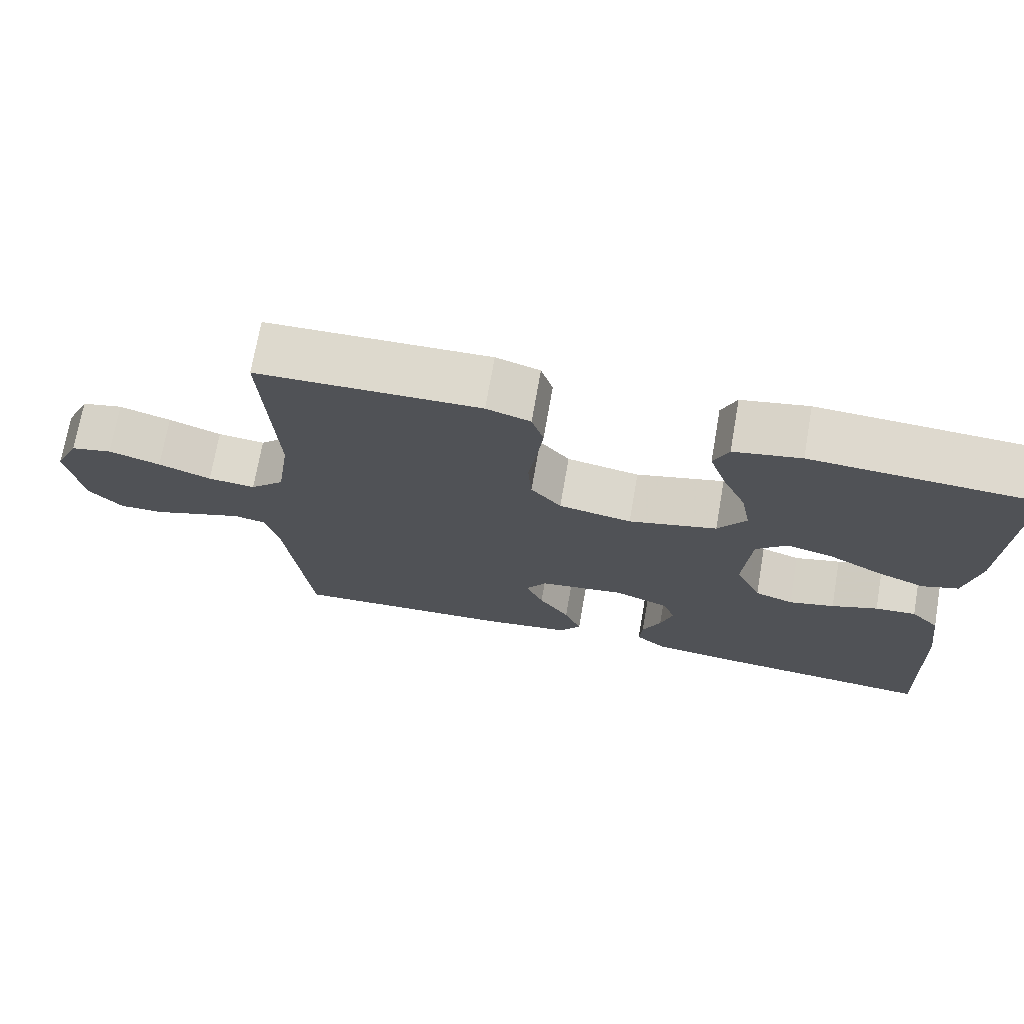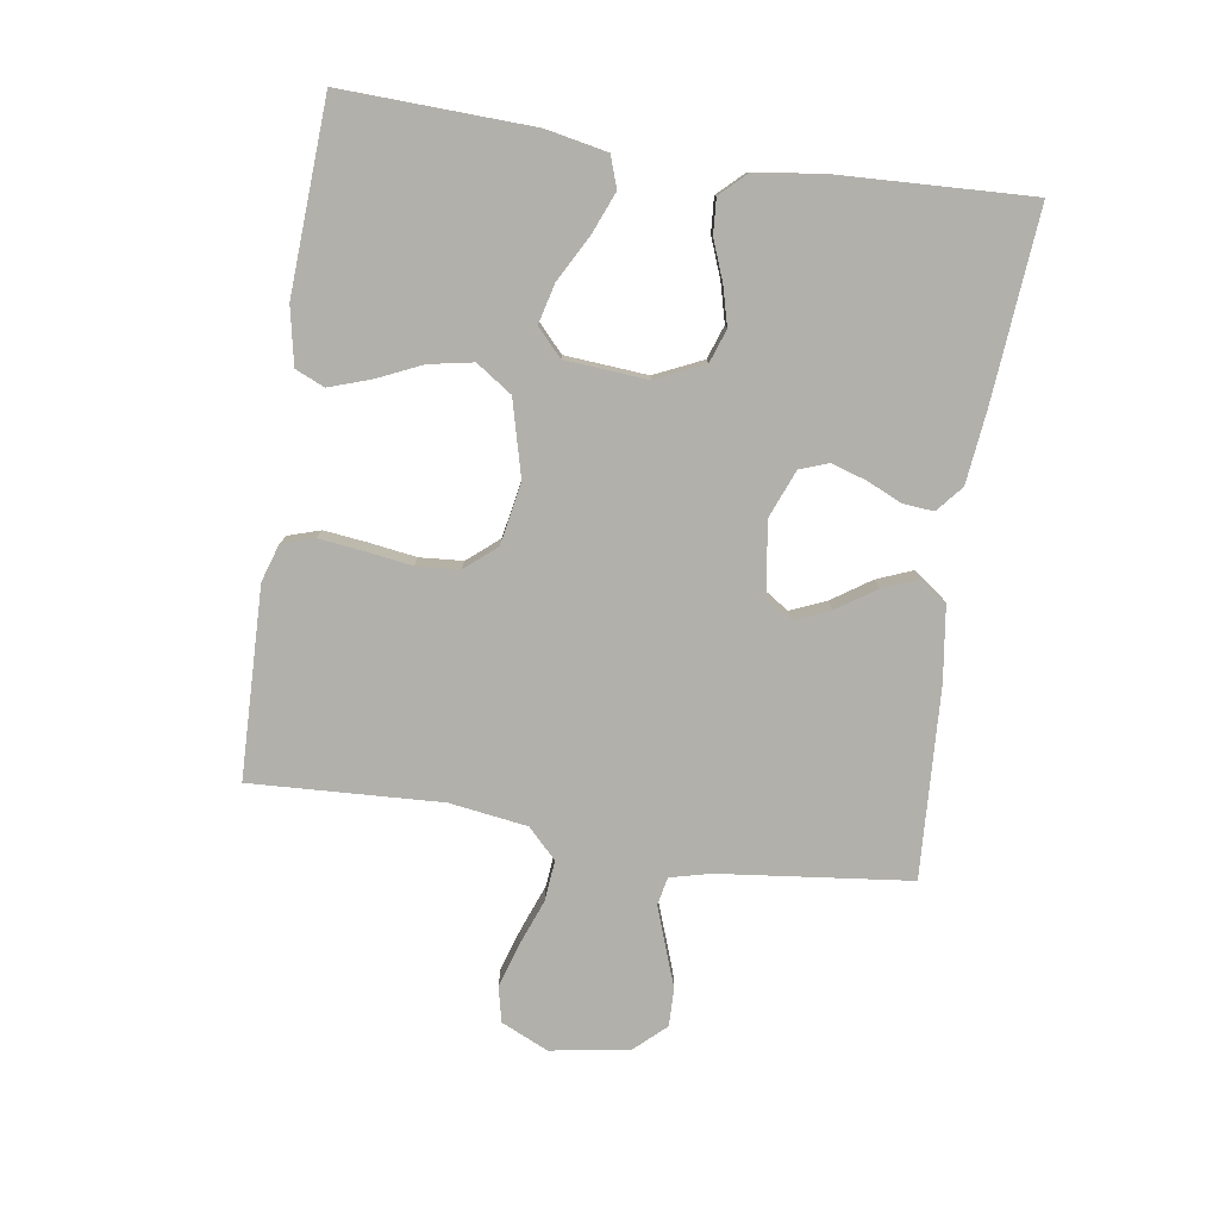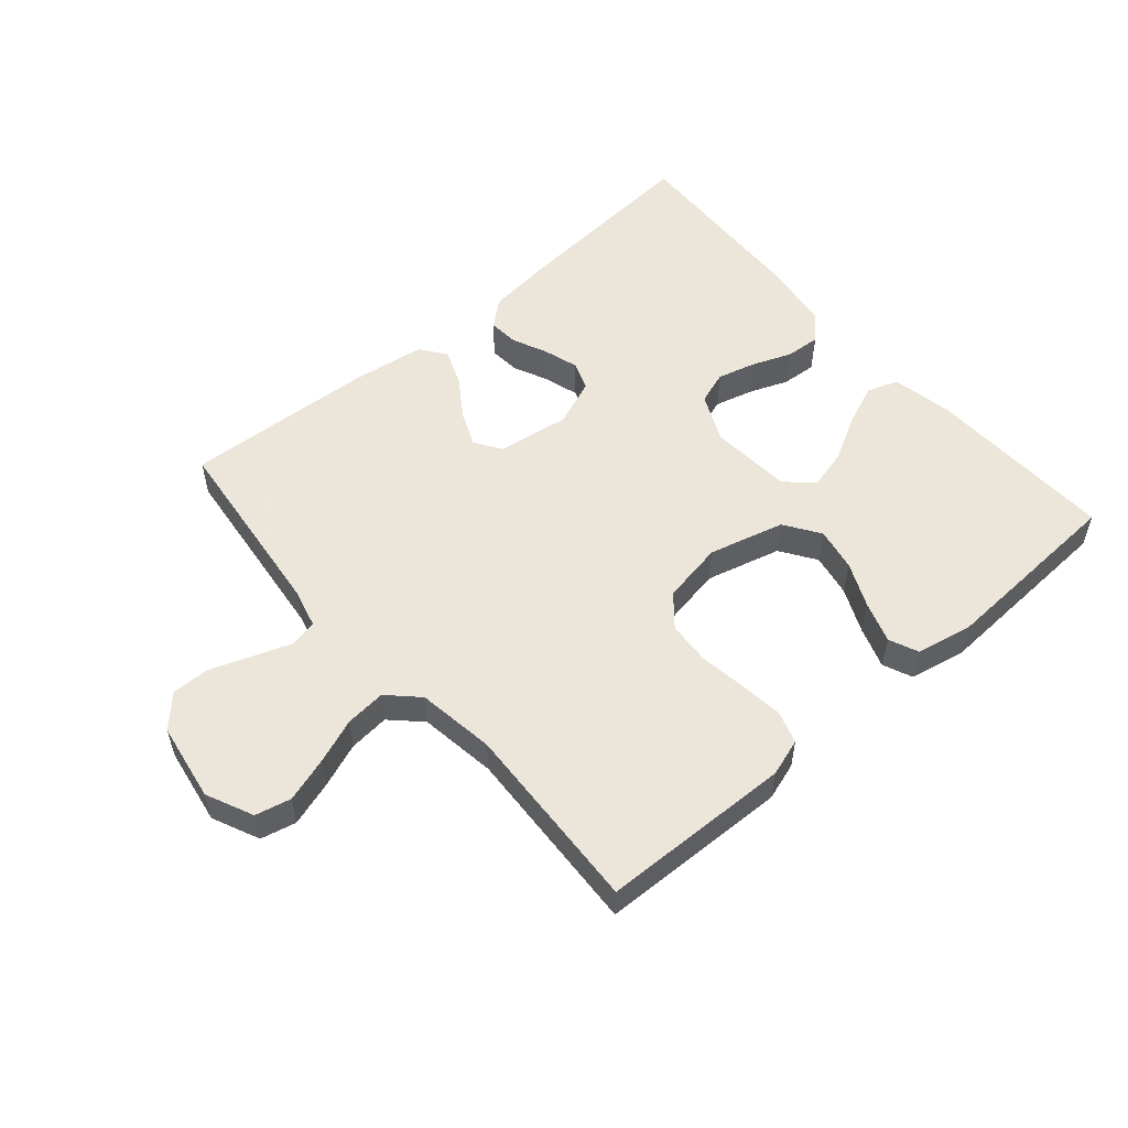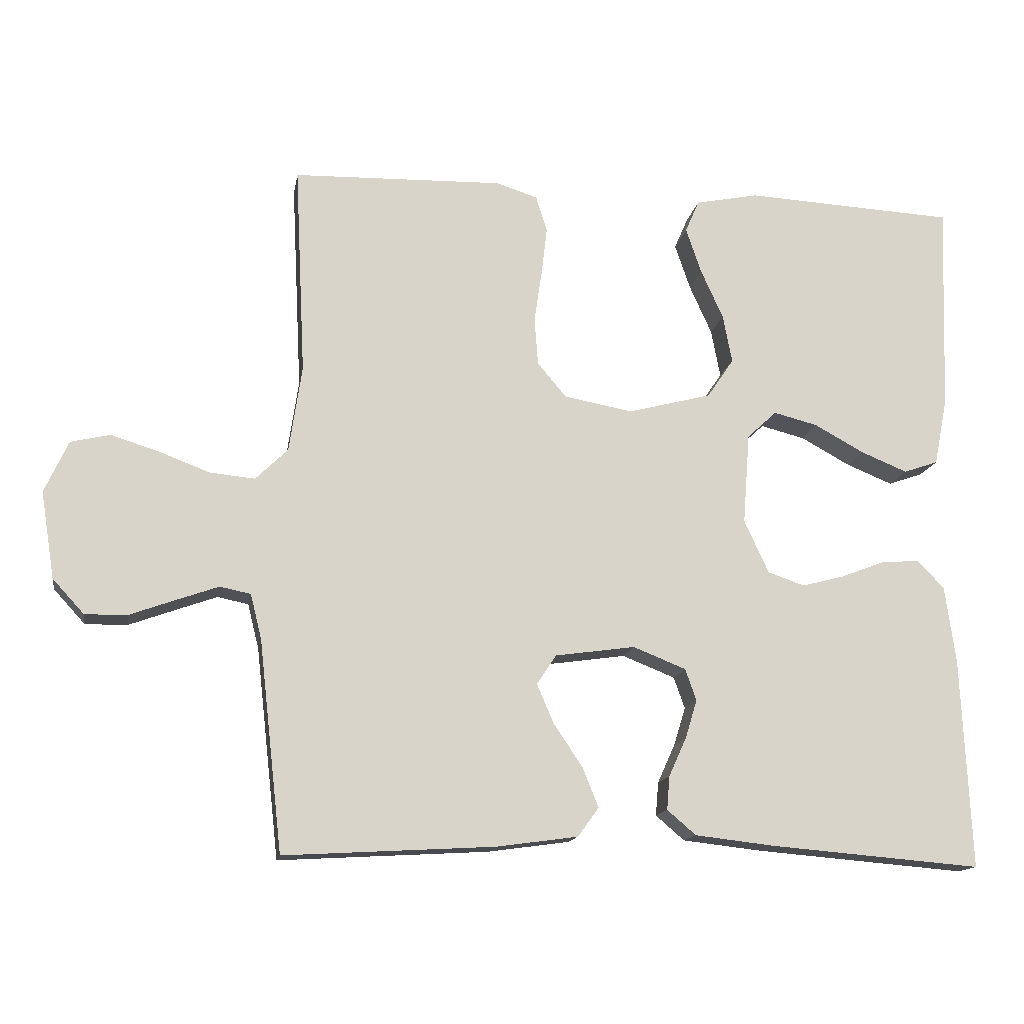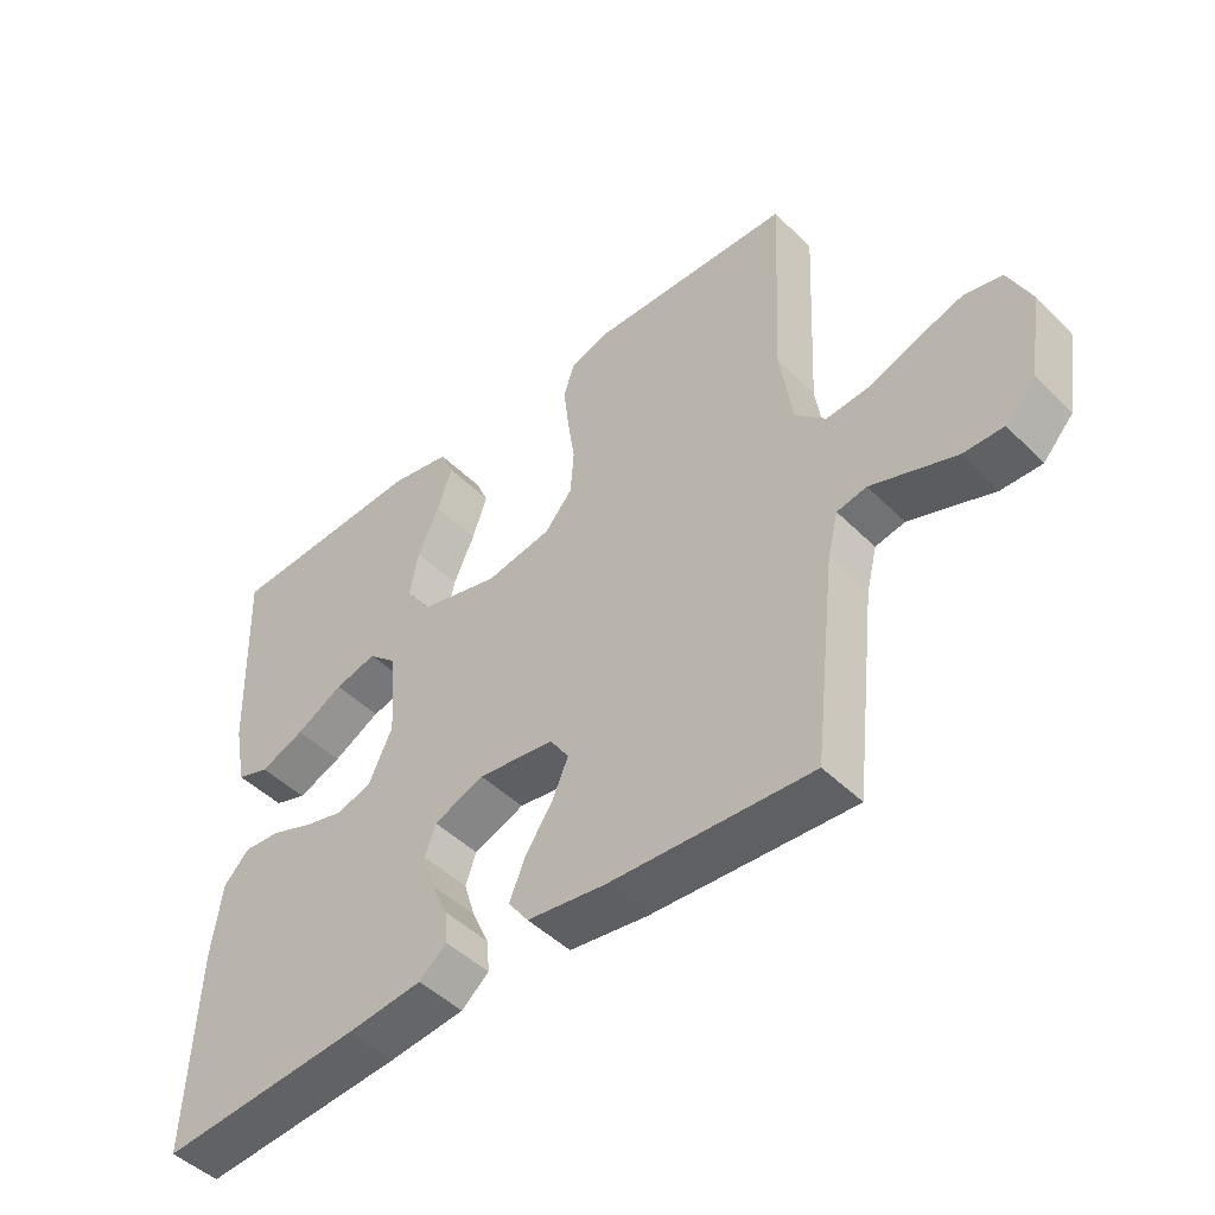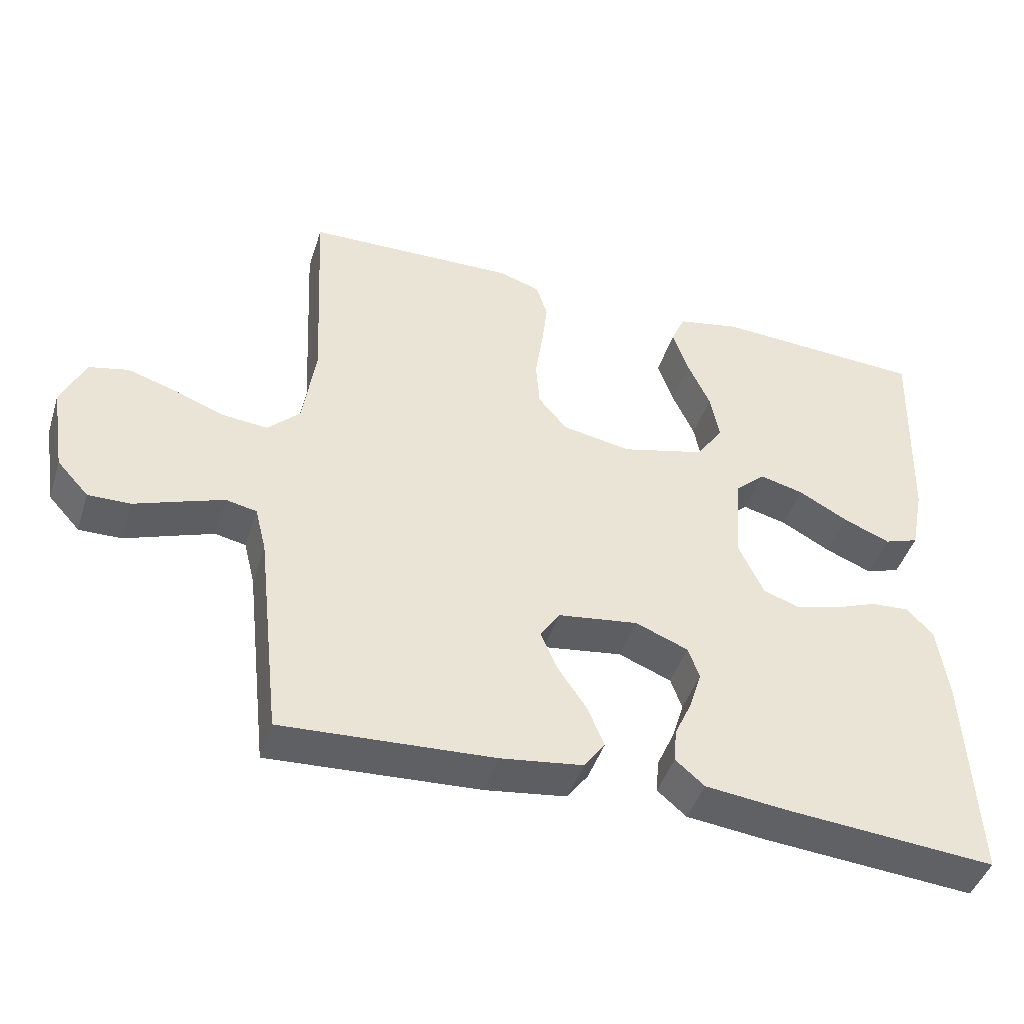
<metadata>
{"format":"obj","ext":"obj","renderer":"f3d","projection":"perspective","resolution":1024,"background":"white","views":[{"elev":71.7,"azim":9.9,"up":"+Z"},{"elev":-78.5,"azim":81.4,"up":"+Y"},{"elev":54.2,"azim":-40.7,"up":"+Y"},{"elev":-14.4,"azim":-9.6,"up":"+Z"},{"elev":-47.2,"azim":-137.9,"up":"+Z"},{"elev":-44.8,"azim":-17.4,"up":"+Z"}]}
</metadata>
<code>
v 0.5 0.07 -0.5
v 0.2 0.07 -0.475
v 0.086 0.07 -0.462
v 0.045 0.07 -0.427
v 0.049 0.07 -0.379
v 0.074 0.07 -0.324
v 0.091 0.07 -0.269
v 0.075 0.07 -0.224
v 0 0.07 -0.194
v -0.114 0.07 -0.21
v -0.142 0.07 -0.252
v -0.118 0.07 -0.308
v -0.077 0.07 -0.369
v -0.054 0.07 -0.426
v -0.084 0.07 -0.467
v -0.2 0.07 -0.483
v -0.5 0.07 -0.5
v -0.534 0.07 -0.2
v -0.55 0.07 -0.136
v -0.594 0.07 -0.127
v -0.653 0.07 -0.148
v -0.719 0.07 -0.172
v -0.779 0.07 -0.173
v -0.824 0.07 -0.124
v -0.844 0.07 0
v -0.81 0.07 0.074
v -0.754 0.07 0.087
v -0.684 0.07 0.065
v -0.613 0.07 0.038
v -0.549 0.07 0.032
v -0.503 0.07 0.077
v -0.485 0.07 0.2
v -0.5 0.07 0.5
v -0.2 0.07 0.508
v -0.141 0.07 0.489
v -0.125 0.07 0.438
v -0.133 0.07 0.37
v -0.144 0.07 0.295
v -0.139 0.07 0.227
v -0.098 0.07 0.178
v 0 0.07 0.16
v 0.119 0.07 0.191
v 0.157 0.07 0.247
v 0.144 0.07 0.316
v 0.112 0.07 0.387
v 0.09 0.07 0.452
v 0.11 0.07 0.498
v 0.2 0.07 0.516
v 0.5 0.07 0.5
v 0.489 0.07 0.2
v 0.47 0.07 0.104
v 0.421 0.07 0.087
v 0.355 0.07 0.114
v 0.284 0.07 0.153
v 0.221 0.07 0.169
v 0.179 0.07 0.13
v 0.169 0.07 0
v 0.204 0.07 -0.076
v 0.256 0.07 -0.094
v 0.317 0.07 -0.078
v 0.379 0.07 -0.054
v 0.434 0.07 -0.05
v 0.472 0.07 -0.09
v 0.487 0.07 -0.2
v 0.5 0 -0.5
v 0.2 0 -0.475
v 0.086 0 -0.462
v 0.045 0 -0.427
v 0.049 0 -0.379
v 0.074 0 -0.324
v 0.091 0 -0.269
v 0.075 0 -0.224
v 0 0 -0.194
v -0.114 0 -0.21
v -0.142 0 -0.252
v -0.118 0 -0.308
v -0.077 0 -0.369
v -0.054 0 -0.426
v -0.084 0 -0.467
v -0.2 0 -0.483
v -0.5 0 -0.5
v -0.534 0 -0.2
v -0.55 0 -0.136
v -0.594 0 -0.127
v -0.653 0 -0.148
v -0.719 0 -0.172
v -0.779 0 -0.173
v -0.824 0 -0.124
v -0.844 0 0
v -0.81 0 0.074
v -0.754 0 0.087
v -0.684 0 0.065
v -0.613 0 0.038
v -0.549 0 0.032
v -0.503 0 0.077
v -0.485 0 0.2
v -0.5 0 0.5
v -0.2 0 0.508
v -0.141 0 0.489
v -0.125 0 0.438
v -0.133 0 0.37
v -0.144 0 0.295
v -0.139 0 0.227
v -0.098 0 0.178
v 0 0 0.16
v 0.119 0 0.191
v 0.157 0 0.247
v 0.144 0 0.316
v 0.112 0 0.387
v 0.09 0 0.452
v 0.11 0 0.498
v 0.2 0 0.516
v 0.5 0 0.5
v 0.489 0 0.2
v 0.47 0 0.104
v 0.421 0 0.087
v 0.355 0 0.114
v 0.284 0 0.153
v 0.221 0 0.169
v 0.179 0 0.13
v 0.169 0 0
v 0.204 0 -0.076
v 0.256 0 -0.094
v 0.317 0 -0.078
v 0.379 0 -0.054
v 0.434 0 -0.05
v 0.472 0 -0.09
v 0.487 0 -0.2
f 4 5 6
f 3 4 6
f 2 3 6
f 1 2 6
f 64 1 6
f 63 64 6
f 62 63 6
f 61 62 6
f 60 61 6
f 59 60 6 7
f 58 59 7 8
f 57 58 8 9
f 56 57 9 10
f 52 53 54
f 51 52 54
f 50 51 54
f 49 50 54
f 48 49 54
f 47 48 54
f 46 47 54
f 45 46 54
f 44 45 54
f 43 44 54 55
f 42 43 55 56
f 36 37 38
f 35 36 38
f 34 35 38
f 33 34 38
f 32 33 38
f 31 32 38 39
f 30 31 39 40
f 27 28 29
f 26 27 29
f 25 26 29
f 24 25 29
f 23 24 29
f 22 23 29
f 21 22 29
f 20 21 29 30
f 30 40 41
f 20 30 41
f 19 20 41
f 16 17 18
f 15 16 18
f 14 15 18
f 13 14 18
f 12 13 18
f 11 12 18 19
f 42 56 10
f 41 42 10
f 19 41 10
f 10 11 19
f 70 69 68
f 70 68 67
f 70 67 66
f 70 66 65
f 70 65 128
f 70 128 127
f 70 127 126
f 70 126 125
f 70 125 124
f 71 70 124 123
f 72 71 123 122
f 73 72 122 121
f 74 73 121 120
f 118 117 116
f 118 116 115
f 118 115 114
f 118 114 113
f 118 113 112
f 118 112 111
f 118 111 110
f 118 110 109
f 118 109 108
f 119 118 108 107
f 120 119 107 106
f 102 101 100
f 102 100 99
f 102 99 98
f 102 98 97
f 102 97 96
f 103 102 96 95
f 104 103 95 94
f 93 92 91
f 93 91 90
f 93 90 89
f 93 89 88
f 93 88 87
f 93 87 86
f 93 86 85
f 94 93 85 84
f 105 104 94
f 105 94 84
f 105 84 83
f 82 81 80
f 82 80 79
f 82 79 78
f 82 78 77
f 82 77 76
f 83 82 76 75
f 74 120 106
f 74 106 105
f 74 105 83
f 83 75 74
f 1 65 66 2
f 2 66 67 3
f 3 67 68 4
f 4 68 69 5
f 5 69 70 6
f 6 70 71 7
f 7 71 72 8
f 8 72 73 9
f 9 73 74 10
f 10 74 75 11
f 11 75 76 12
f 12 76 77 13
f 13 77 78 14
f 14 78 79 15
f 15 79 80 16
f 16 80 81 17
f 17 81 82 18
f 18 82 83 19
f 19 83 84 20
f 20 84 85 21
f 21 85 86 22
f 22 86 87 23
f 23 87 88 24
f 24 88 89 25
f 25 89 90 26
f 26 90 91 27
f 27 91 92 28
f 28 92 93 29
f 29 93 94 30
f 30 94 95 31
f 31 95 96 32
f 32 96 97 33
f 33 97 98 34
f 34 98 99 35
f 35 99 100 36
f 36 100 101 37
f 37 101 102 38
f 38 102 103 39
f 39 103 104 40
f 40 104 105 41
f 41 105 106 42
f 42 106 107 43
f 43 107 108 44
f 44 108 109 45
f 45 109 110 46
f 46 110 111 47
f 47 111 112 48
f 48 112 113 49
f 49 113 114 50
f 50 114 115 51
f 51 115 116 52
f 52 116 117 53
f 53 117 118 54
f 54 118 119 55
f 55 119 120 56
f 56 120 121 57
f 57 121 122 58
f 58 122 123 59
f 59 123 124 60
f 60 124 125 61
f 61 125 126 62
f 62 126 127 63
f 63 127 128 64
f 64 128 65 1

</code>
